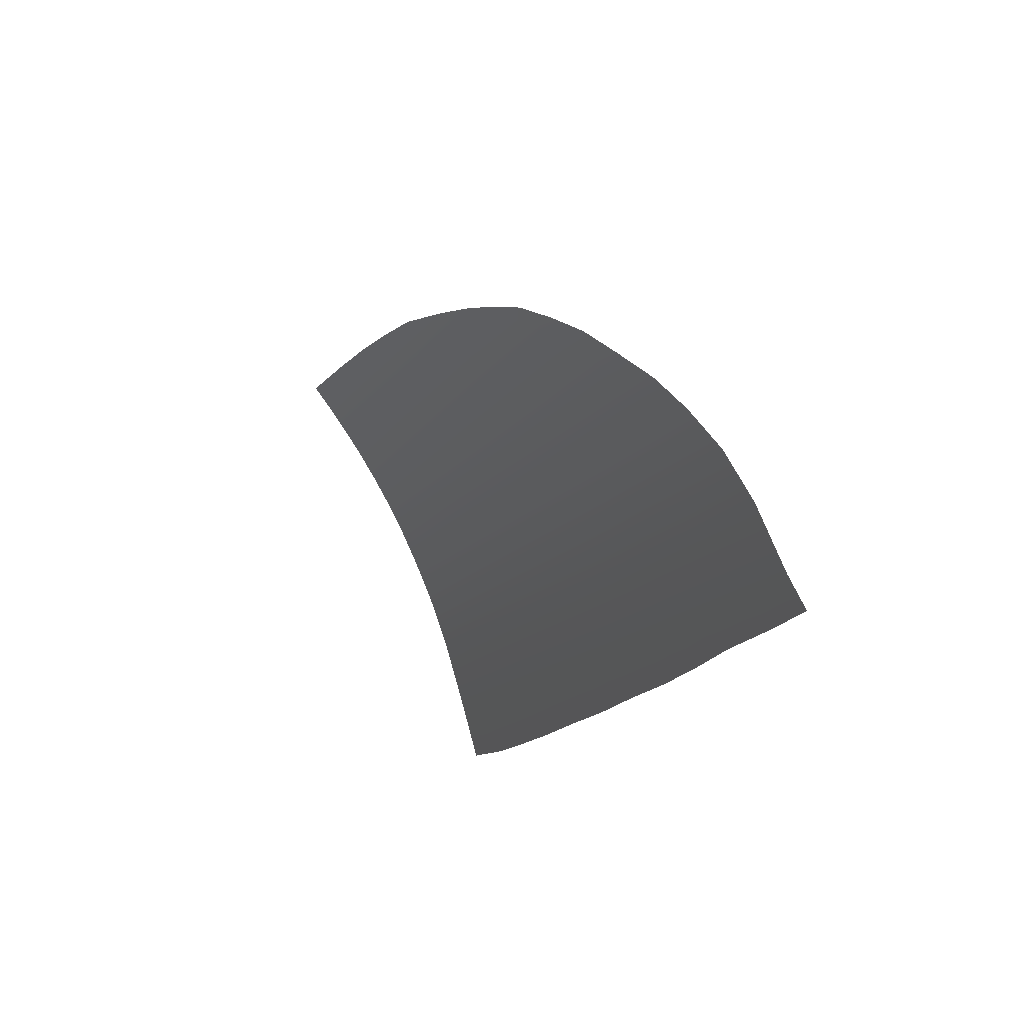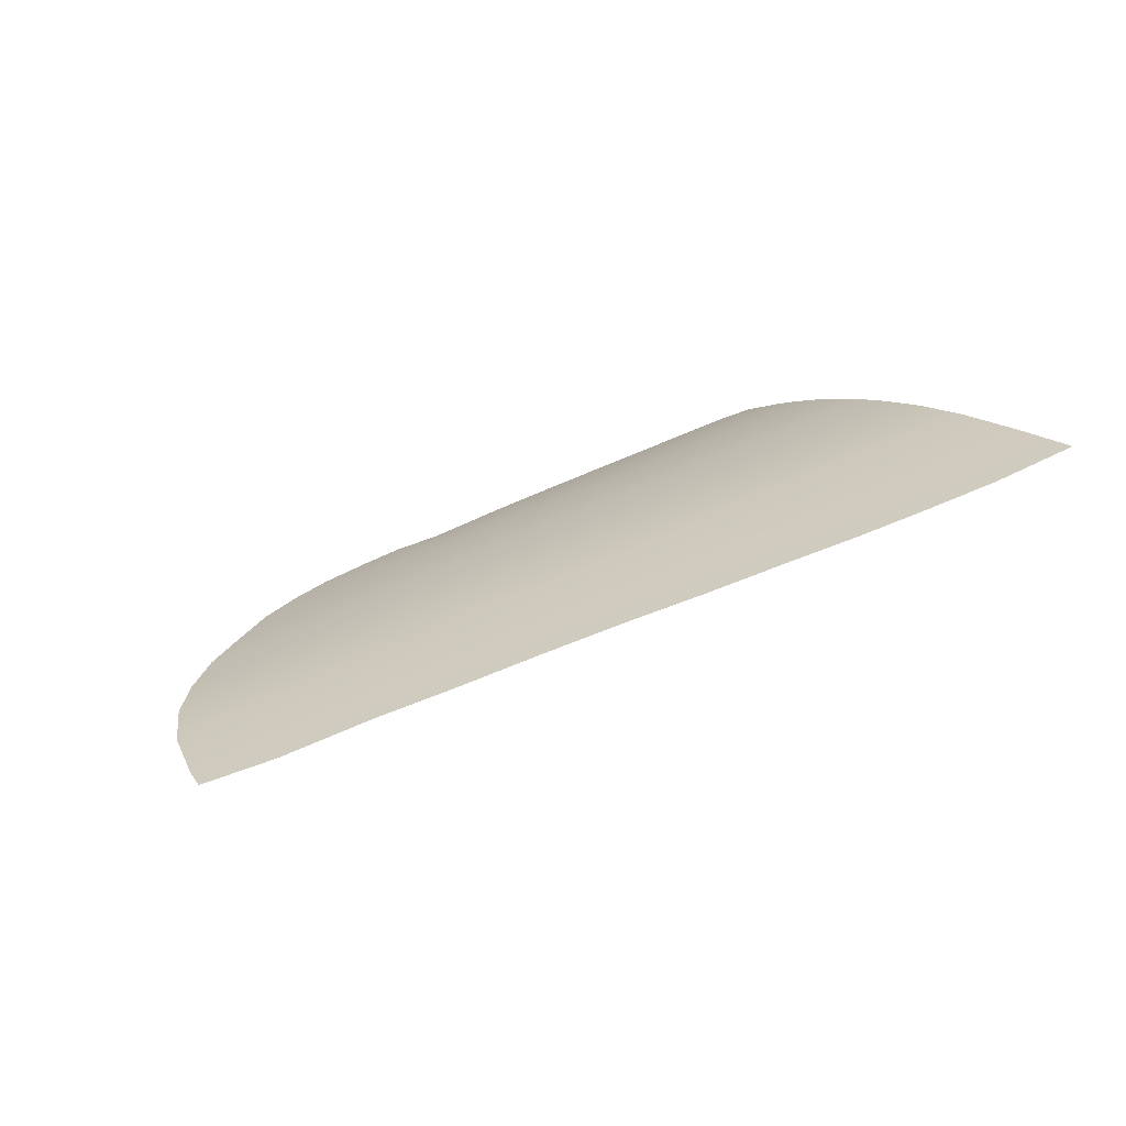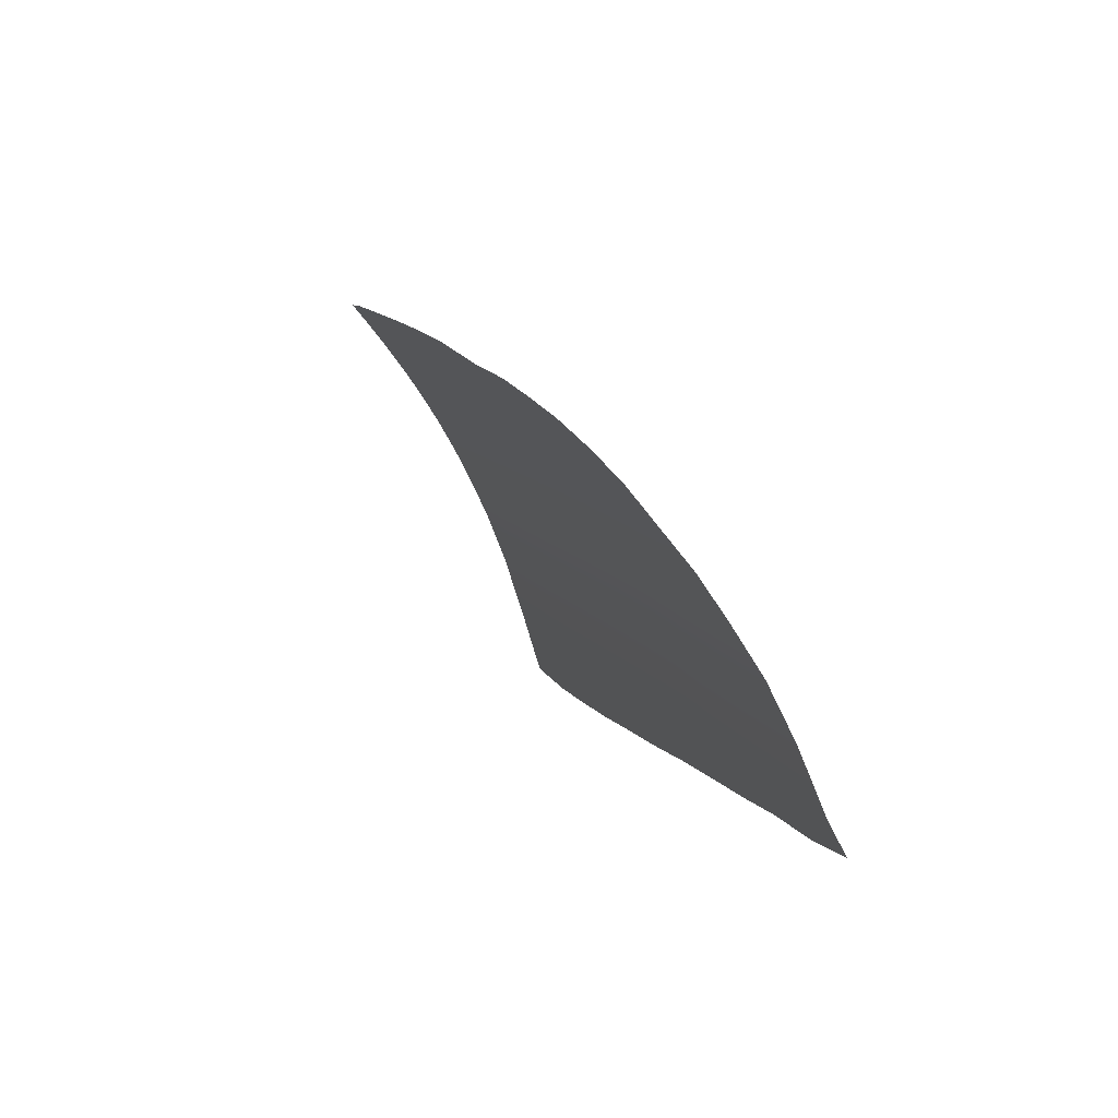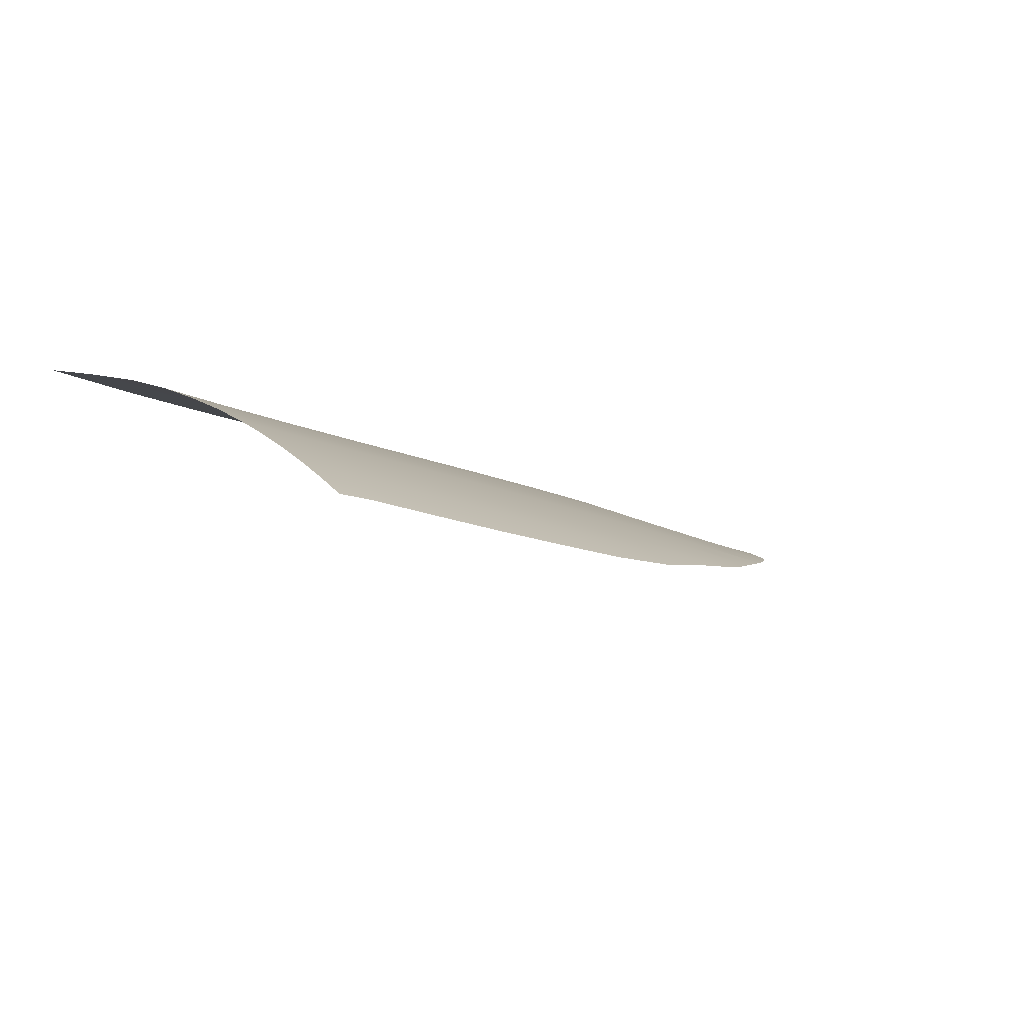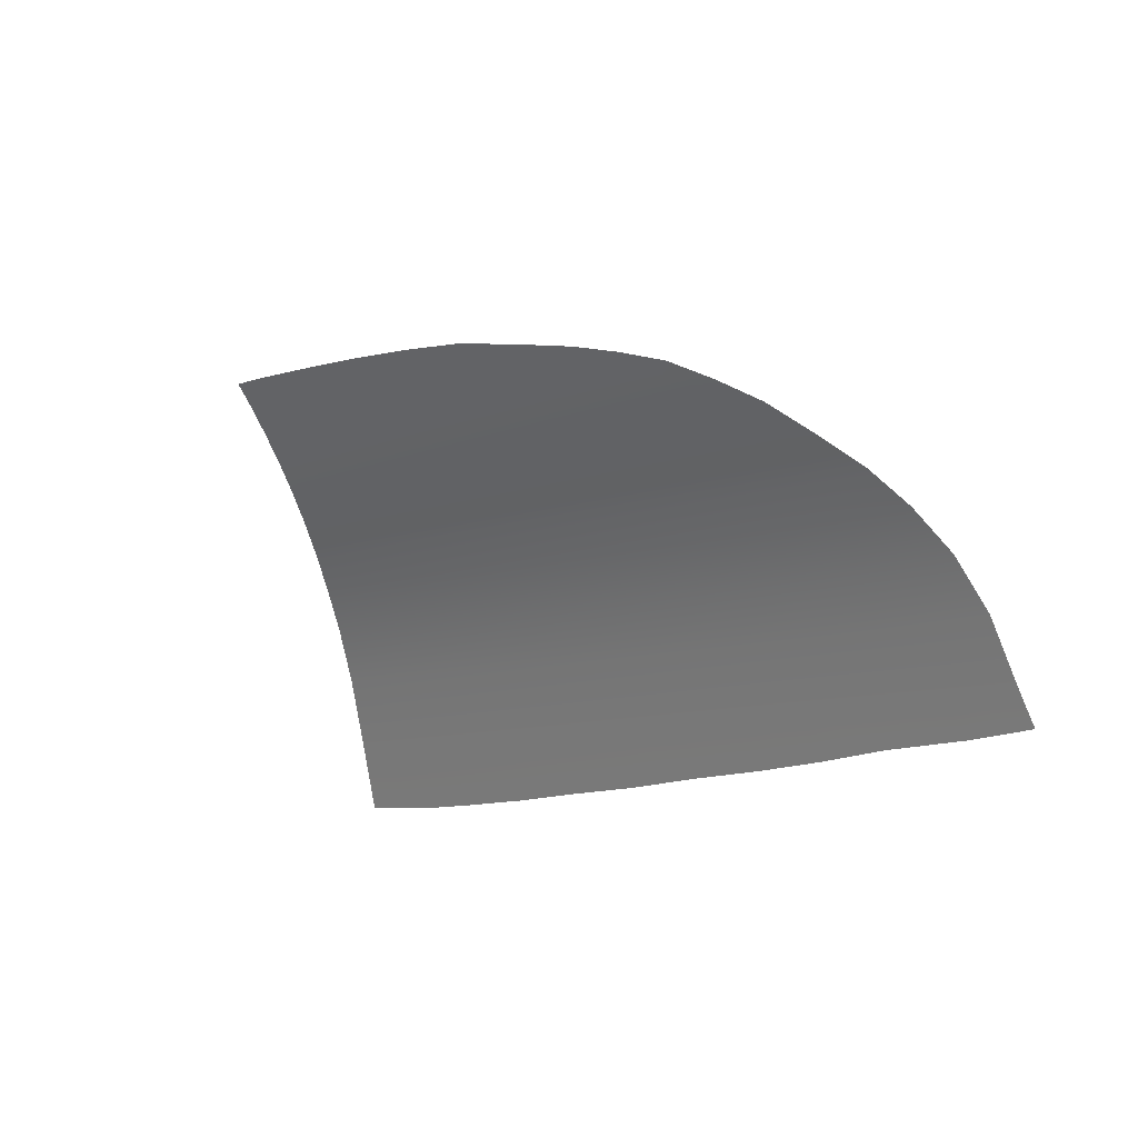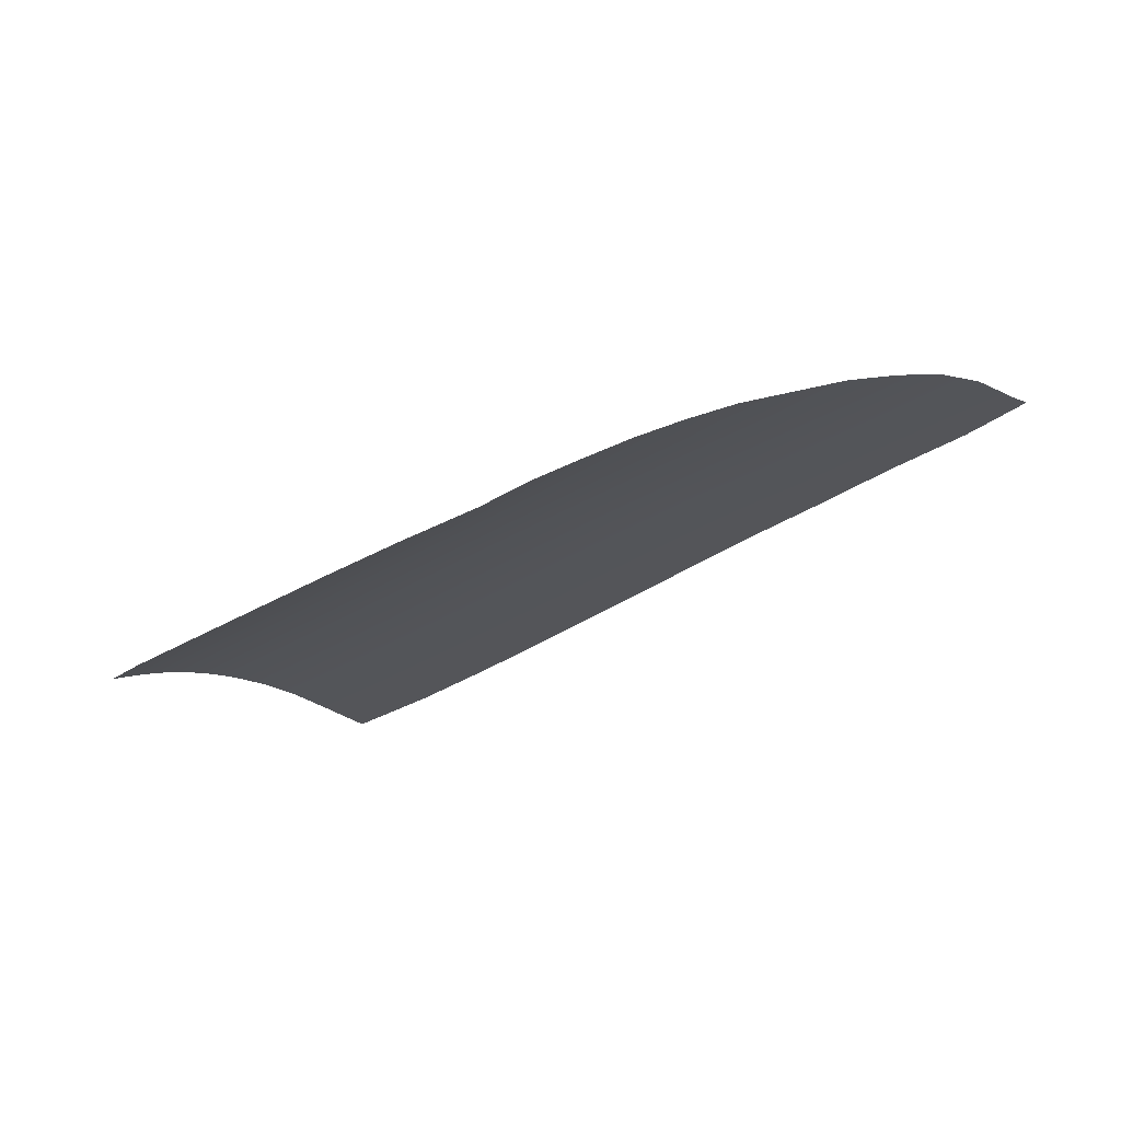
<metadata>
{"format":"obj","ext":"obj","renderer":"f3d","projection":"perspective","resolution":1024,"background":"white","views":[{"elev":-11.3,"azim":-109.9,"up":"+Y"},{"elev":43.4,"azim":-30.9,"up":"+Z"},{"elev":10.5,"azim":-107.2,"up":"+Y"},{"elev":-17.5,"azim":139.1,"up":"+Z"},{"elev":-6.8,"azim":-132.1,"up":"+Y"},{"elev":-40.7,"azim":-144.6,"up":"+Z"}]}
</metadata>
<code>
v  -45.33 40.06 85.59
v  -45.34 33.06 88.05
v  -37.34 40.04 85.63
v  -37.33 32.96 88.12
v  -37.32 26.15 90.38
v  -45.35 26.47 90.26
v  -53.43 26.87 90.17
v  -53.4 33.16 88.06
v  -53.37 40.09 85.62
v  -53.35 45.44 83.42
v  -45.32 45.47 83.36
v  -53.34 49.72 81.38
v  -45.31 49.77 81.29
v  -37.33 49.82 81.25
v  -37.33 45.49 83.36
v  -45.38 56.8 77.36
v  -45.34 53.48 79.32
v  -37.46 56.84 77.31
v  -37.38 53.53 79.27
v  -53.34 53.42 79.42
v  -53.35 56.72 77.46
v  -45.53 62.82 73.28
v  -45.46 59.9 75.34
v  -37.62 62.91 73.22
v  -37.55 59.96 75.29
v  -53.39 59.8 75.43
v  -53.45 62.68 73.38
v  -61.44 40.13 85.7
v  -61.52 33.3 88.12
v  -61.58 27.46 90.08
v  -69.85 27.95 90.04
v  -69.76 33.49 88.18
v  -69.64 40.2 85.79
v  -61.38 45.46 83.5
v  -69.55 45.48 83.59
v  -69.48 49.74 81.51
v  -61.34 49.73 81.45
v  -69.42 53.41 79.5
v  -61.31 53.41 79.48
v  -69.38 56.65 77.53
v  -61.29 56.67 77.51
v  -69.35 59.65 75.53
v  -61.29 59.72 75.49
v  -69.33 62.46 73.53
v  -61.31 62.56 73.46
v  -78.08 40.26 85.85
v  -78.19 33.74 88.19
v  -78.26 28.69 89.9
v  -86.53 29.24 89.78
v  -86.48 33.98 88.14
v  -86.41 40.32 85.82
v  -86.35 45.37 83.64
v  -77.99 45.43 83.65
v  -86.29 49.55 81.55
v  -77.92 49.67 81.56
v  -77.87 53.36 79.51
v  -86.24 53.28 79.47
v  -86.19 56.6 77.45
v  -77.81 56.64 77.51
v  -86.12 59.57 75.53
v  -77.76 59.61 75.55
v  -85.9 62.32 73.78
v  -77.72 62.4 73.56
v  -94.27 40.35 85.32
v  -94.32 34.15 87.71
v  -94.35 29.89 89.38
v  -102.4 30.75 88.91
v  -102.3 34.35 87.49
v  -102.2 40.47 85.08
v  -102 45.39 83.05
v  -94.23 45.32 83.3
v  -101.7 49.49 81.18
v  -94.19 49.46 81.42
v  -94.15 53.16 79.36
v  -101.4 53.13 79.15
v  -94.1 56.49 77.35
v  -101.1 56.36 77.23
v  -94.02 59.51 75.44
v  -100.9 59.59 75.79
v  -93.95 62.17 74.04
v  -53.51 65.37 71.34
v  -45.59 65.56 71.21
v  -53.55 67.66 69.53
v  -45.62 67.89 69.36
v  -37.69 68.07 69.24
v  -37.67 65.7 71.13
v  -61.37 67.43 69.71
v  -69.32 67.29 69.79
v  -61.34 65.2 71.47
v  -69.33 65.1 71.53
v  -85.73 65.1 71.84
v  -77.68 65.13 71.45
v  -77.66 67.42 69.59
v  -33.97 67.94 69.2
v  -34.22 70.2 67.32
v  -37.7 70.24 67.47
v  -45.64 70.04 67.59
v  -53.59 69.79 67.77
v  -61.4 69.39 68.08
v  -69.31 68.79 68.53
v  -110.2 45.7 82.71
v  -110.6 40.8 84.77
v  -27.8 26.28 90.52
v  -28.67 33 88.27
v  -29.7 40.08 85.76
v  -30.48 45.51 83.46
v  -31.11 49.8 81.33
v  -31.67 53.45 79.35
v  -32.2 56.7 77.4
v  -32.7 59.8 75.37
v  -33.18 62.74 73.27
v  -33.61 65.53 71.14
v  -111.1 34.73 87.13
v  -111.2 31.3 88.46
v  -82.63 66.58 70.71
v  -109.8 49.79 80.78
v  -109 53.4 79.12
v  -87.48 65.43 71.66
v  -92.27 64.04 72.75
v  -96.61 61.95 74.29
v  -105 56.53 77.4
v  -112.3 49.91 80.71
v  -115 45.93 82.63
v  -116.9 41.12 84.52
v  -117.9 35.08 86.81
v  -118.3 32.03 88.38
g P353_20_325B_R_1_DTaSI_P353_20_325B_R
f 1 2 3
f 3 2 4
f 5 4 6
f 6 4 2
f 6 2 7
f 7 2 8
f 9 8 1
f 1 8 2
f 10 11 12
f 12 11 13
f 14 13 15
f 15 13 11
f 15 11 3
f 3 11 1
f 9 1 10
f 10 1 11
f 16 17 18
f 18 17 19
f 14 19 13
f 13 19 17
f 12 13 20
f 20 13 17
f 20 17 21
f 21 17 16
f 22 23 24
f 24 23 25
f 18 25 16
f 16 25 23
f 21 16 26
f 26 16 23
f 27 26 22
f 22 26 23
f 9 28 8
f 8 28 29
f 7 8 30
f 30 8 29
f 30 29 31
f 31 29 32
f 32 29 33
f 33 29 28
f 10 34 9
f 9 34 28
f 33 28 35
f 35 28 34
f 35 34 36
f 36 34 37
f 12 37 10
f 10 37 34
f 38 39 40
f 40 39 41
f 21 41 20
f 20 41 39
f 20 39 12
f 12 39 37
f 36 37 38
f 38 37 39
f 42 43 44
f 44 43 45
f 27 45 26
f 26 45 43
f 26 43 21
f 21 43 41
f 40 41 42
f 42 41 43
f 33 46 32
f 32 46 47
f 31 32 48
f 48 32 47
f 48 47 49
f 49 47 50
f 51 50 46
f 46 50 47
f 52 53 54
f 54 53 55
f 36 55 35
f 35 55 53
f 35 53 33
f 33 53 46
f 51 46 52
f 52 46 53
f 38 56 36
f 36 56 55
f 54 55 57
f 57 55 56
f 57 56 58
f 58 56 59
f 40 59 38
f 38 59 56
f 60 61 62
f 62 61 63
f 44 63 42
f 42 63 61
f 42 61 40
f 40 61 59
f 58 59 60
f 60 59 61
f 64 65 51
f 51 65 50
f 49 50 66
f 66 50 65
f 66 65 67
f 67 65 68
f 69 68 64
f 64 68 65
f 70 71 72
f 72 71 73
f 54 73 52
f 52 73 71
f 51 52 64
f 64 52 71
f 64 71 69
f 69 71 70
f 57 74 54
f 54 74 73
f 72 73 75
f 75 73 74
f 76 77 74
f 74 77 75
f 58 76 57
f 57 76 74
f 60 78 58
f 58 78 76
f 77 76 79
f 79 76 78
f 78 60 80
f 80 60 62
f 81 82 83
f 83 82 84
f 85 84 86
f 86 84 82
f 86 82 24
f 24 82 22
f 27 22 81
f 81 22 82
f 87 88 89
f 89 88 90
f 83 87 81
f 81 87 89
f 81 89 27
f 27 89 45
f 44 45 90
f 90 45 89
f 62 63 91
f 91 63 92
f 93 92 88
f 88 92 90
f 90 92 44
f 44 92 63
f 94 95 85
f 85 95 96
f 96 97 85
f 85 97 84
f 83 84 98
f 98 84 97
f 98 99 83
f 83 99 87
f 88 87 100
f 100 87 99
f 70 101 69
f 69 101 102
f 103 104 5
f 5 104 4
f 3 4 105
f 105 4 104
f 105 106 3
f 3 106 15
f 14 15 107
f 107 15 106
f 107 108 14
f 14 108 19
f 18 19 109
f 109 19 108
f 109 110 18
f 18 110 25
f 24 25 111
f 111 25 110
f 111 112 24
f 24 112 86
f 85 86 94
f 94 86 112
f 102 113 69
f 69 113 68
f 67 68 114
f 114 68 113
f 91 92 115
f 115 92 93
f 116 72 117
f 117 72 75
f 101 70 116
f 116 70 72
f 118 91 115
f 62 91 80
f 80 119 120
f 80 120 78
f 78 120 79
f 77 79 121
f 117 75 121
f 121 75 77
f 122 116 117
f 123 101 122
f 122 101 116
f 124 102 123
f 123 102 101
f 125 113 124
f 124 113 102
f 114 113 126
f 126 113 125
f 93 88 100
f 118 119 91
f 91 119 80

</code>
